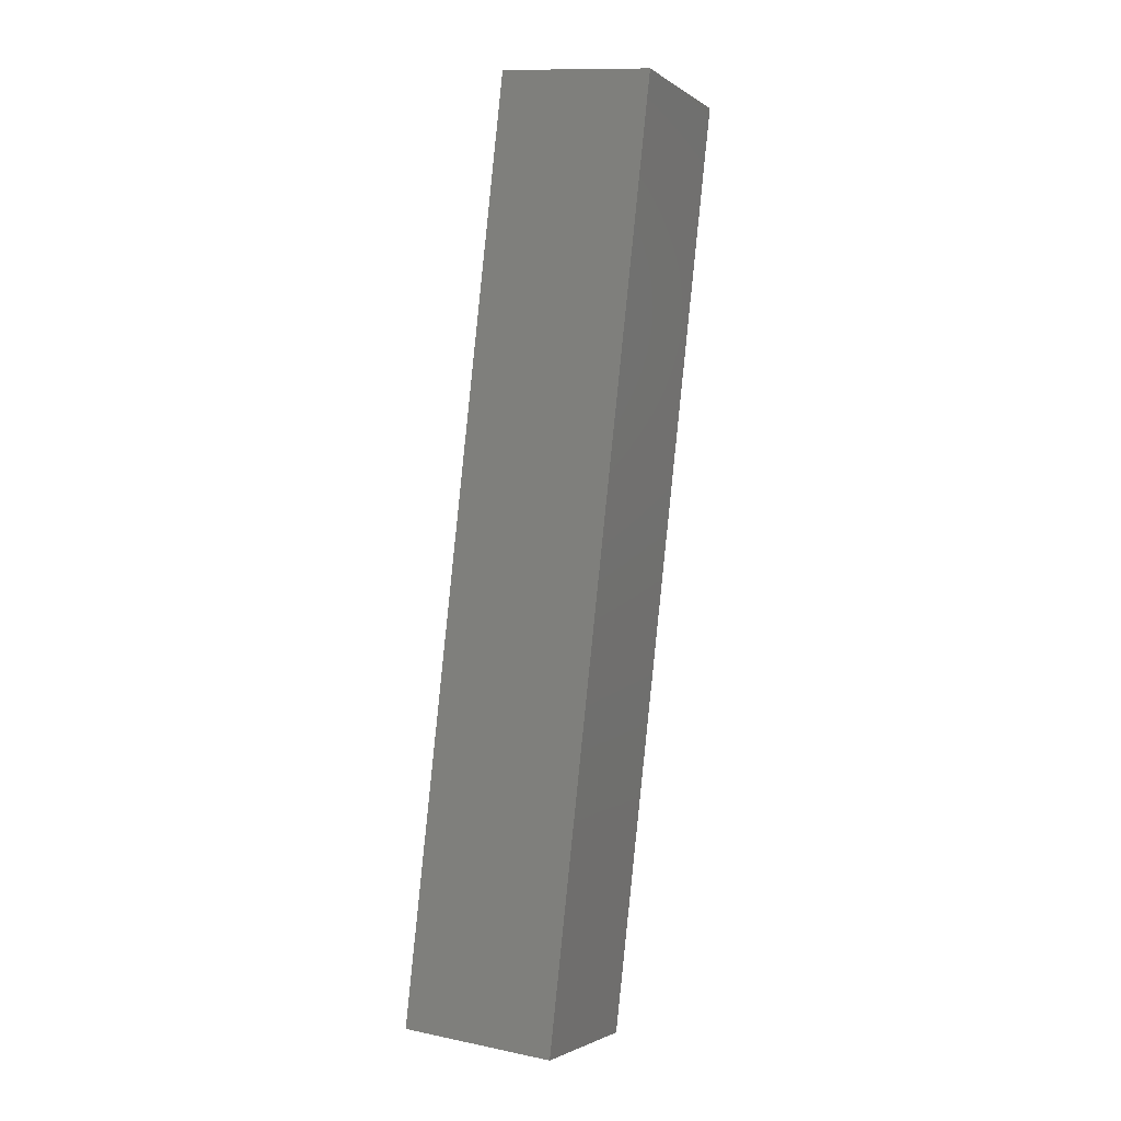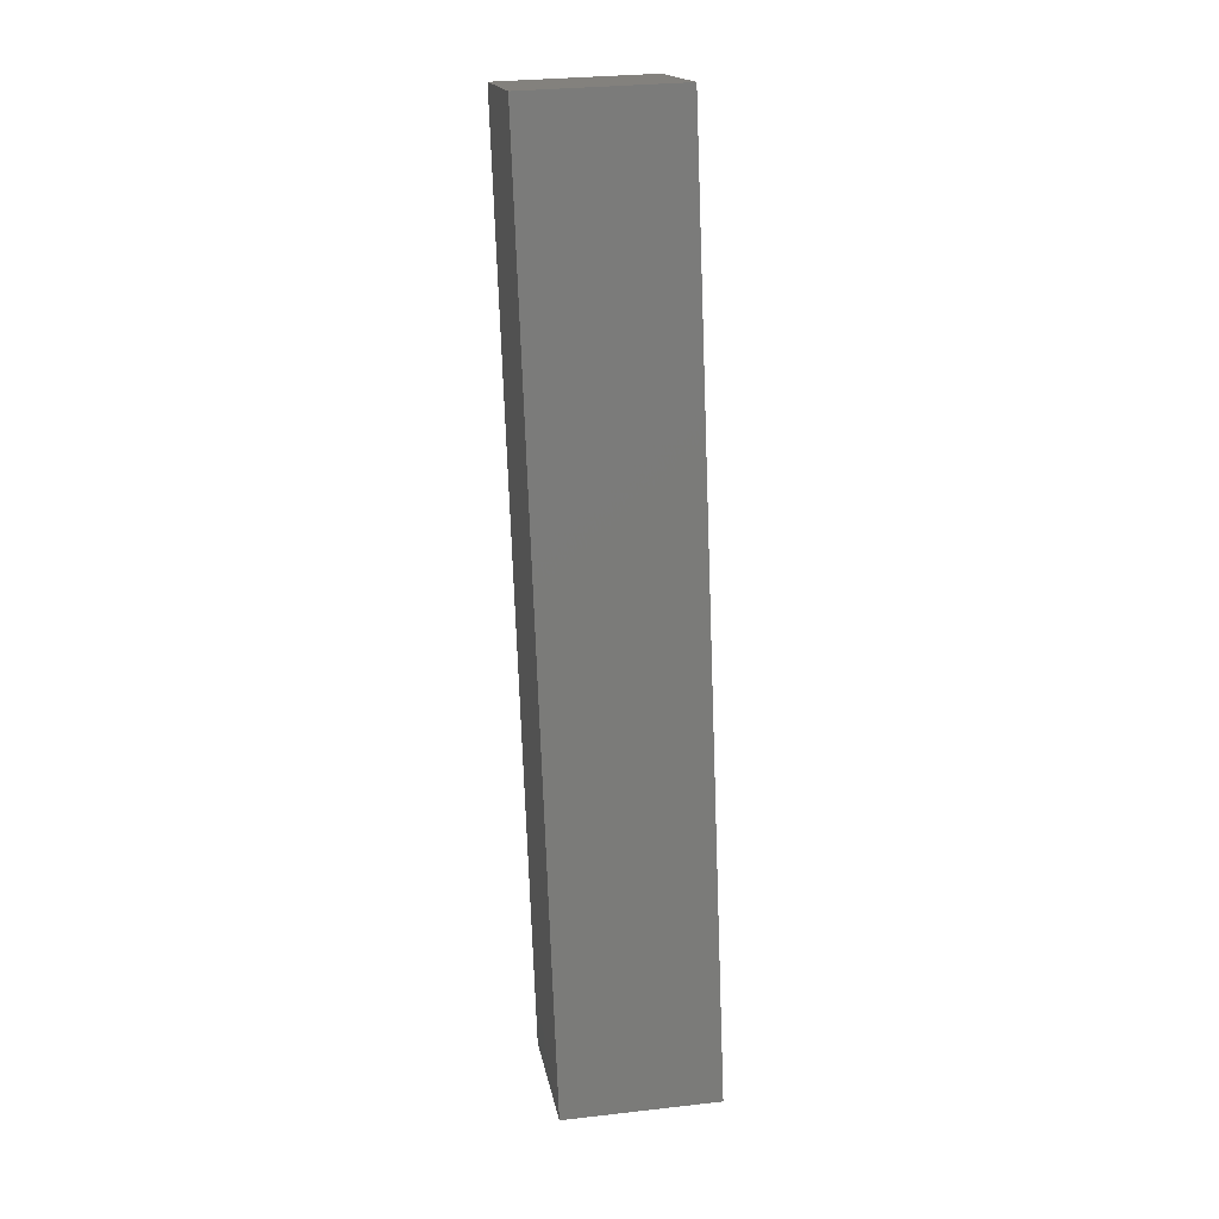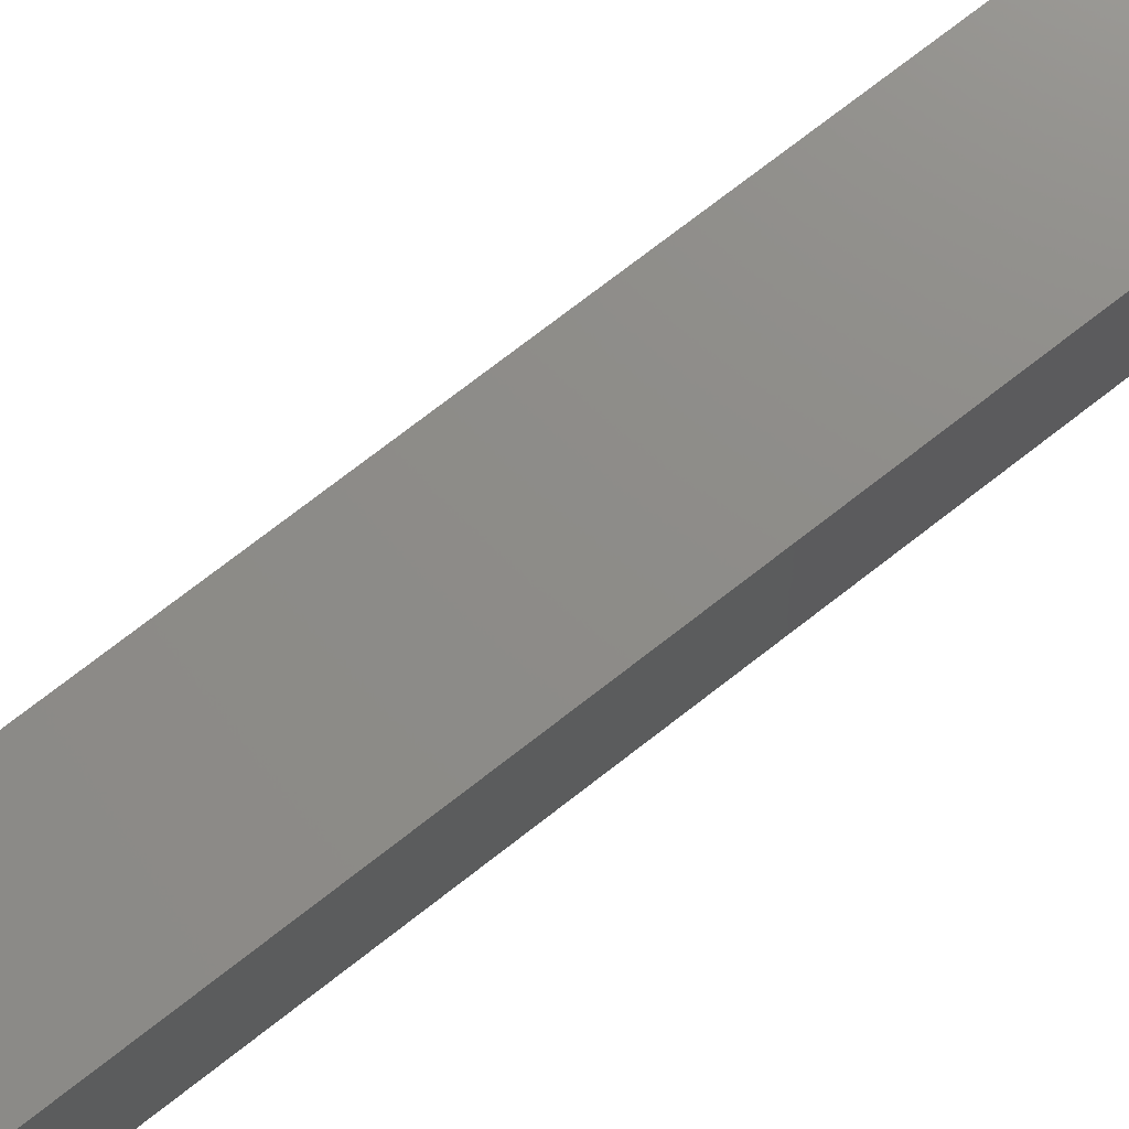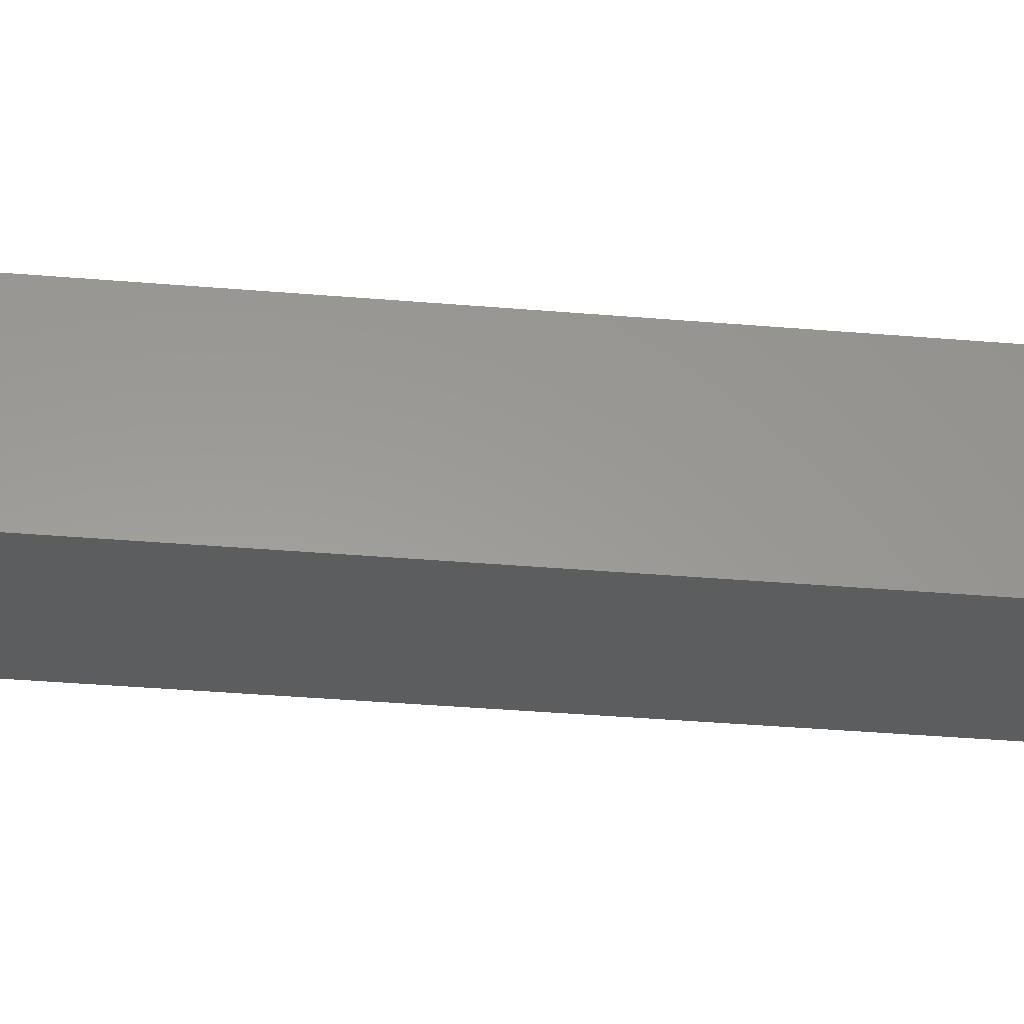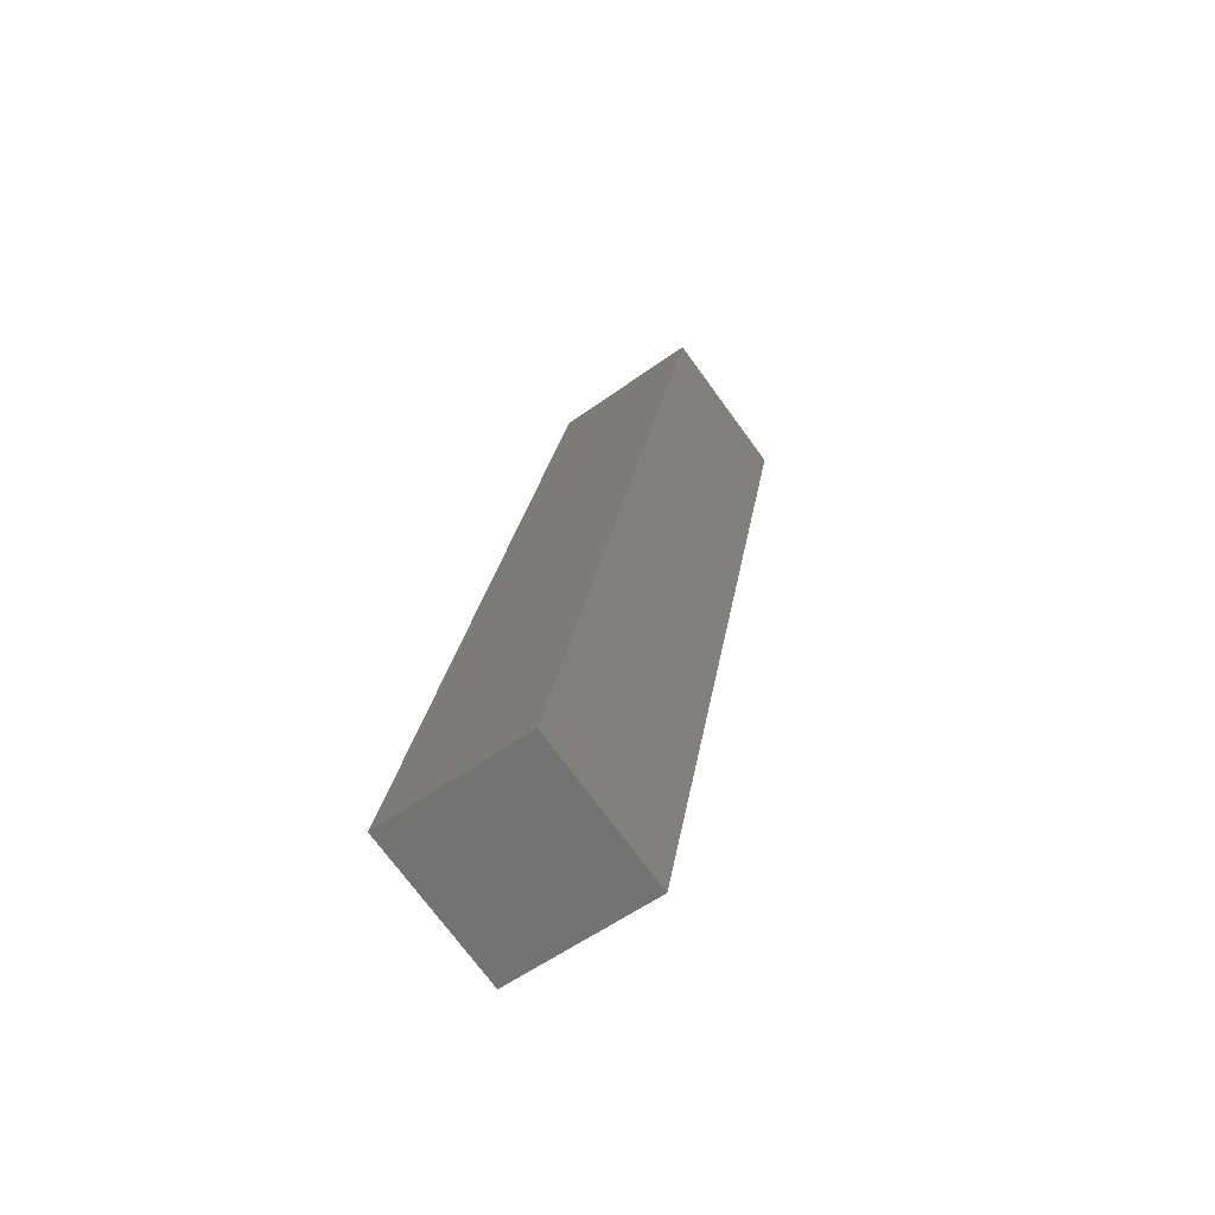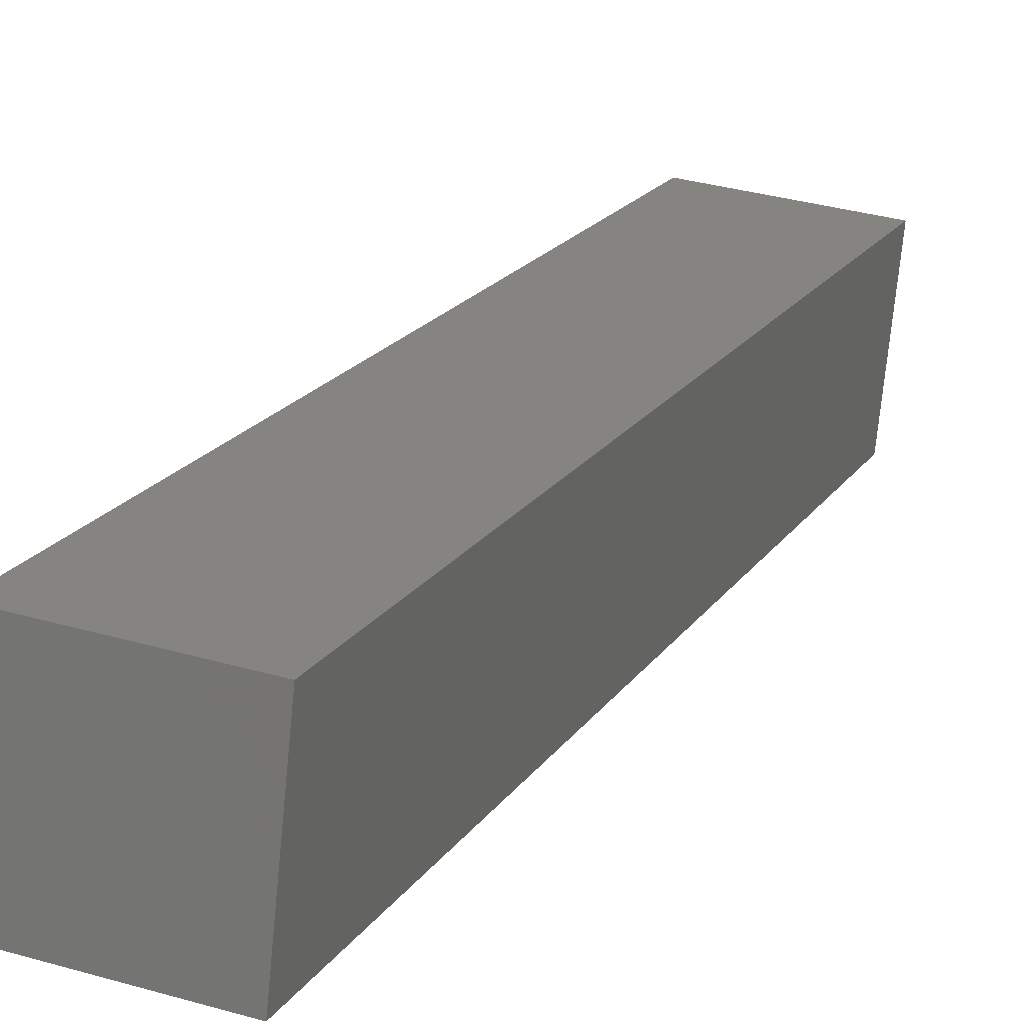
<metadata>
{"format":"stl","ext":"stl","renderer":"f3d","projection":"perspective","resolution":1024,"background":"white","views":[{"elev":12.2,"azim":-57.4,"up":"+Z"},{"elev":29.7,"azim":-92.8,"up":"+Z"},{"elev":79.9,"azim":65.8,"up":"+Y"},{"elev":-24.2,"azim":97.5,"up":"+Y"},{"elev":-56.0,"azim":-46.1,"up":"+Z"},{"elev":15.2,"azim":-145.6,"up":"+Y"}]}
</metadata>
<code>
# stl→obj: 8 verts, 12 faces
v 9134 1232 5136
v 9168 1236 5282
v 9131 1257 5136
v 9165 1261 5282
v 9155 1259 5130
v 9158 1235 5130
v 9189 1263 5276
v 9192 1239 5276
f 1 2 3
f 3 2 4
f 3 5 1
f 1 5 6
f 3 4 5
f 5 4 7
f 4 2 7
f 7 2 8
f 8 2 6
f 6 2 1
f 7 8 5
f 5 8 6

</code>
